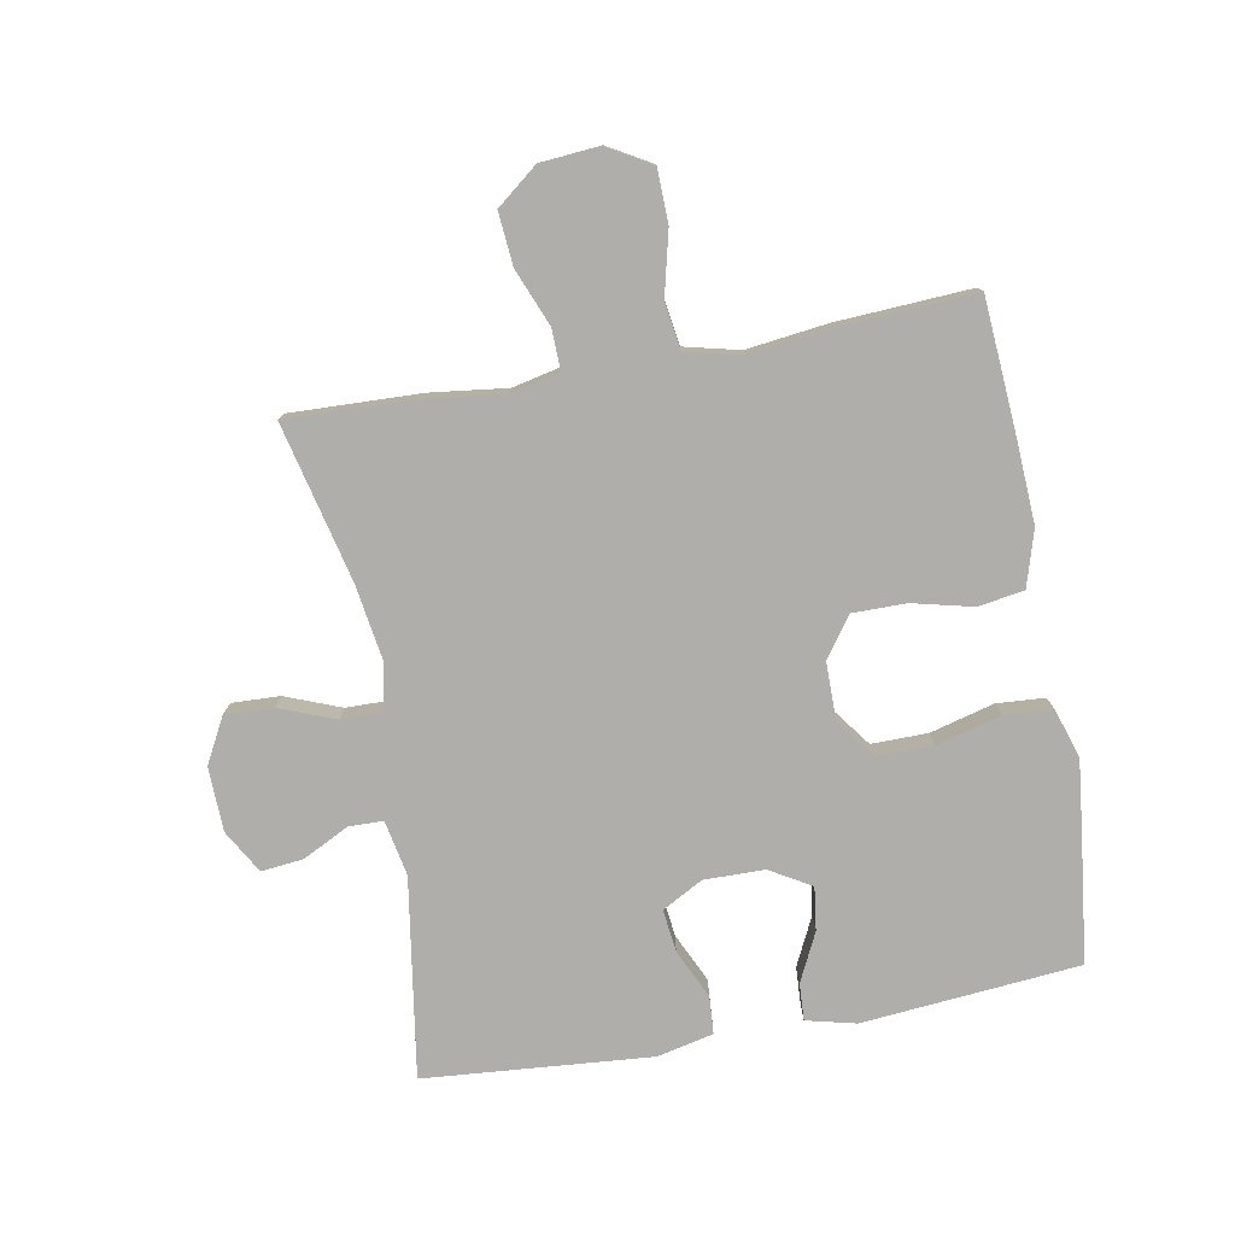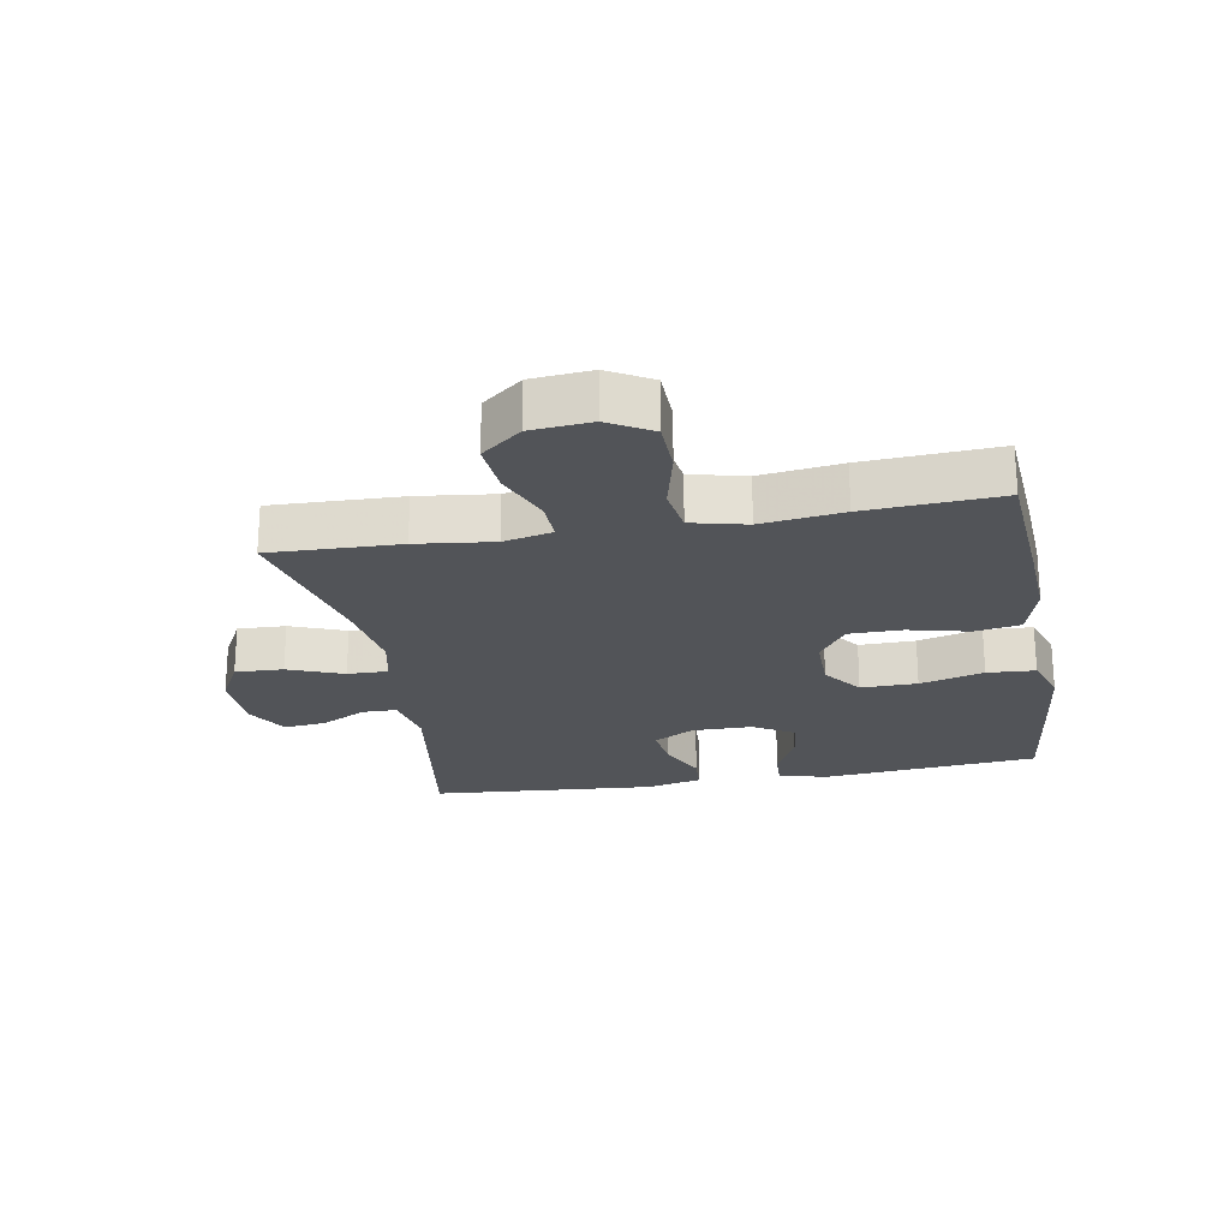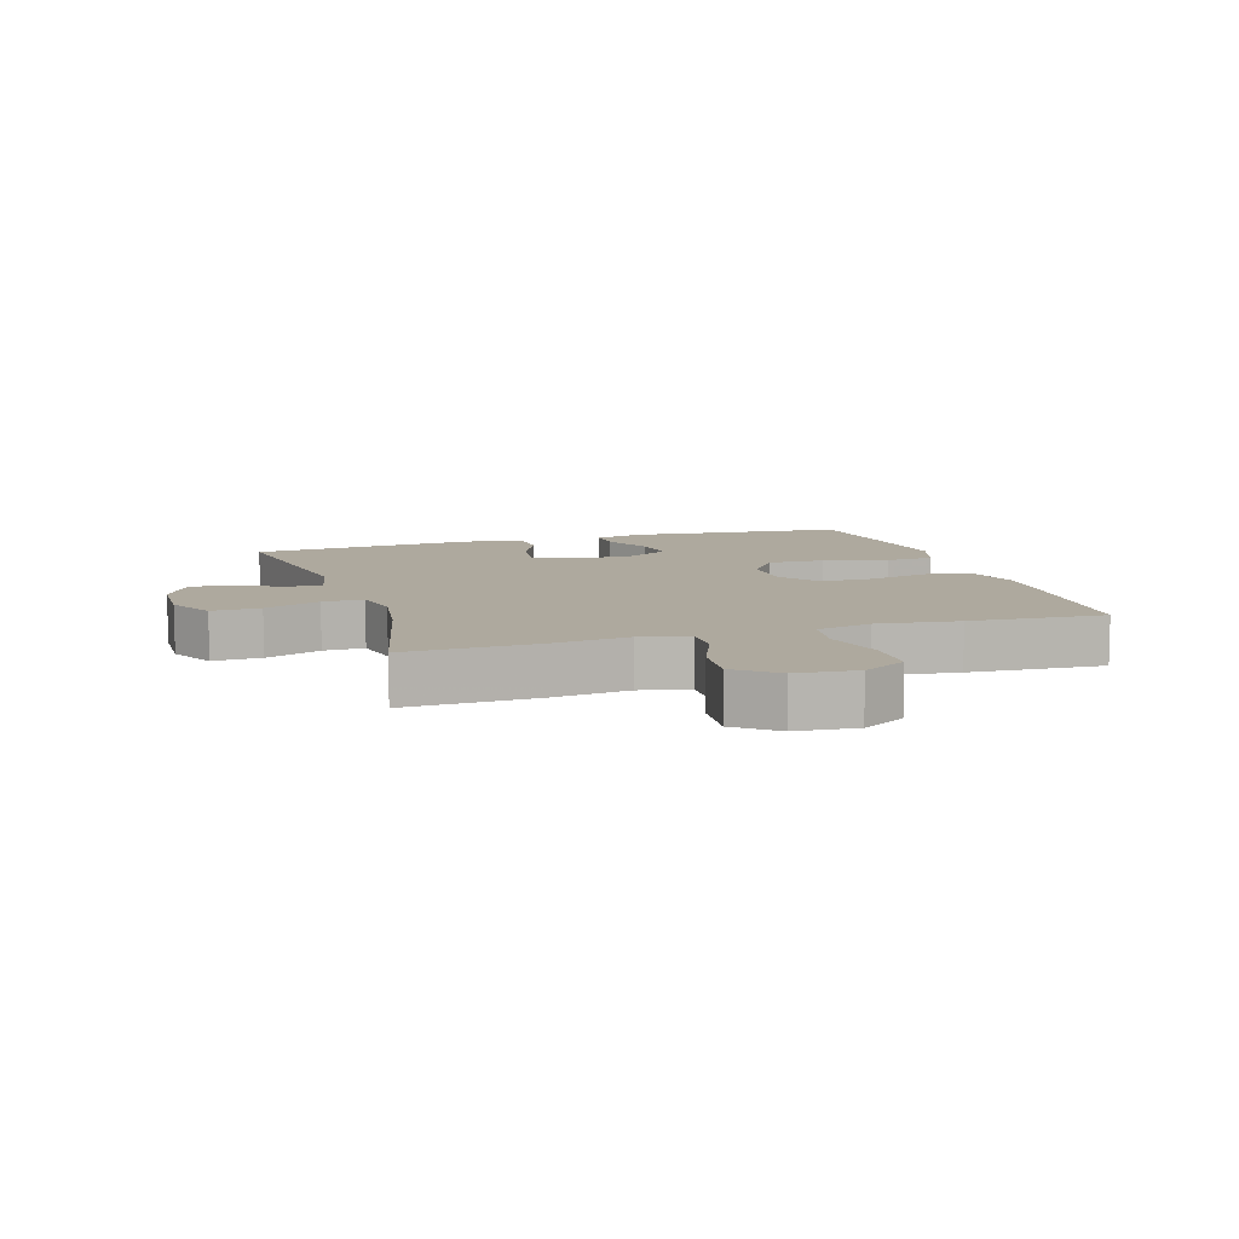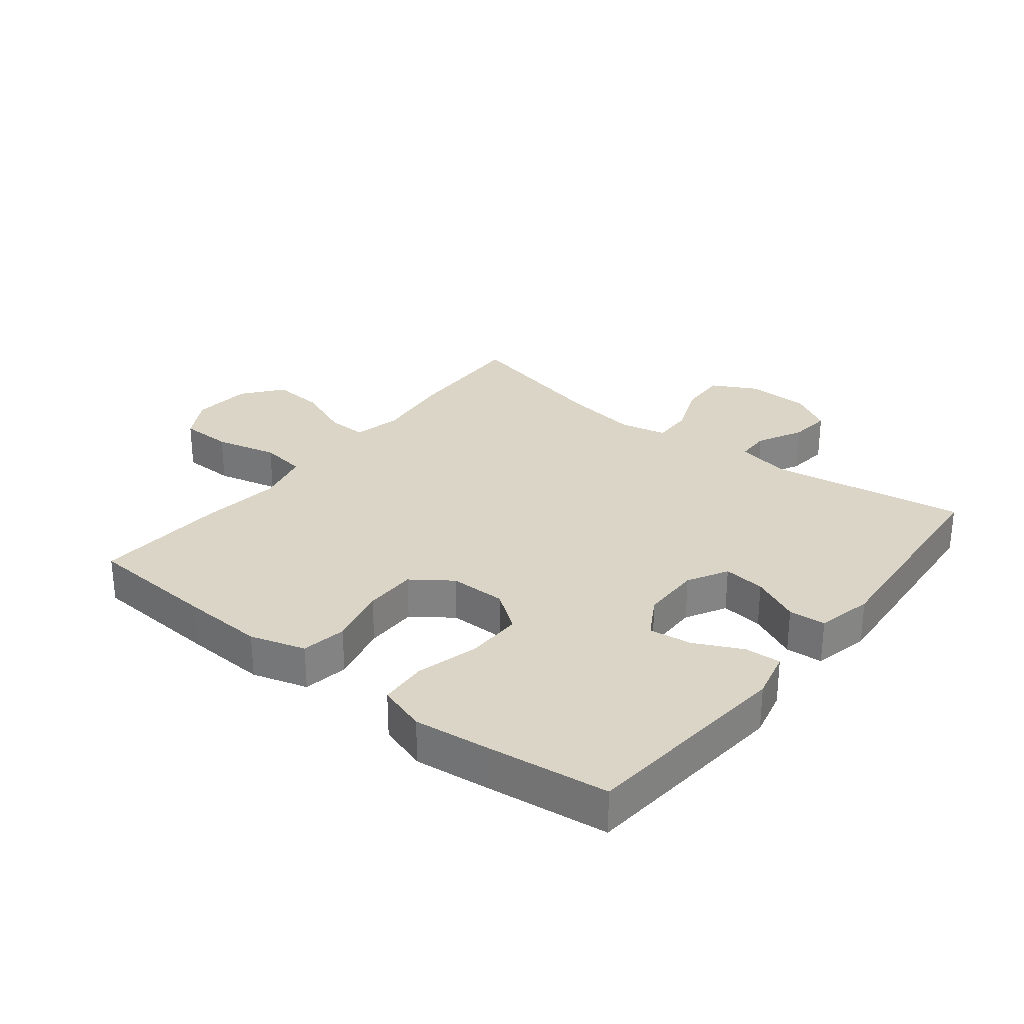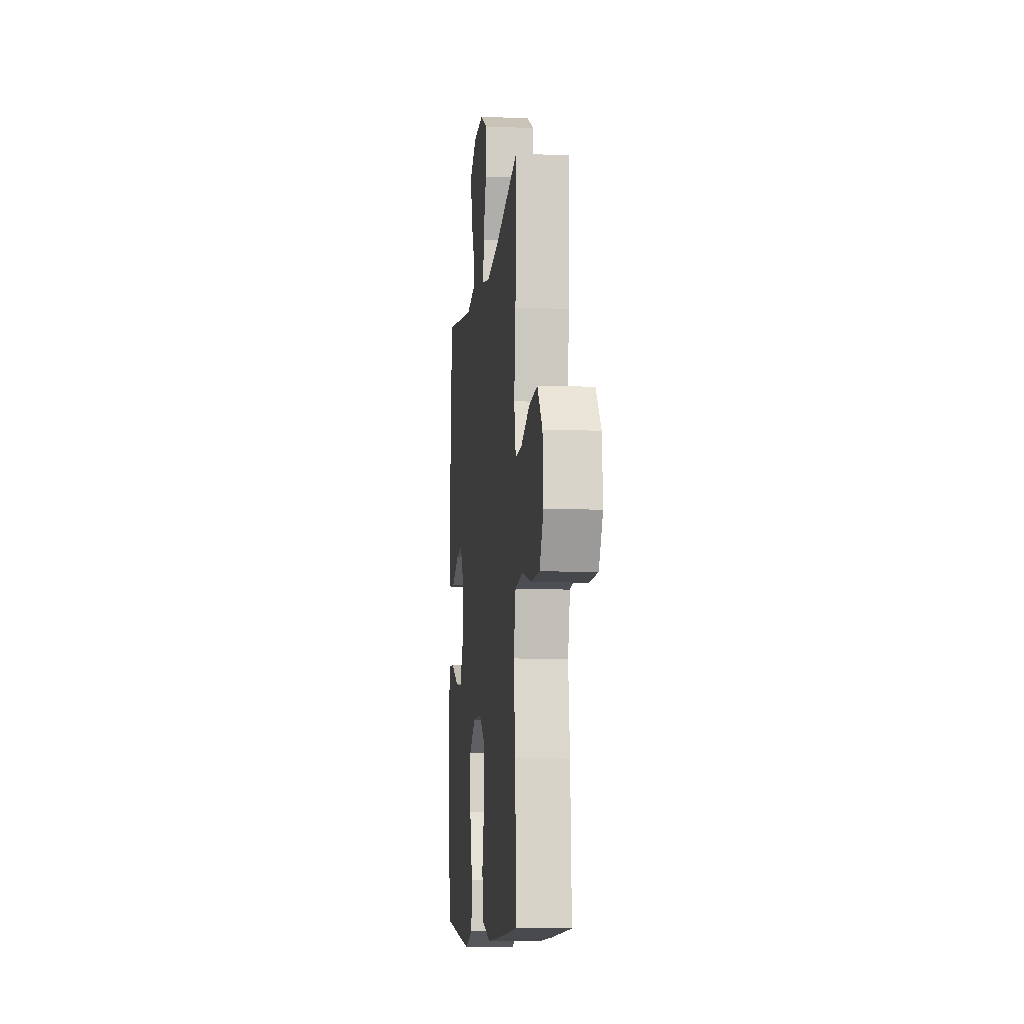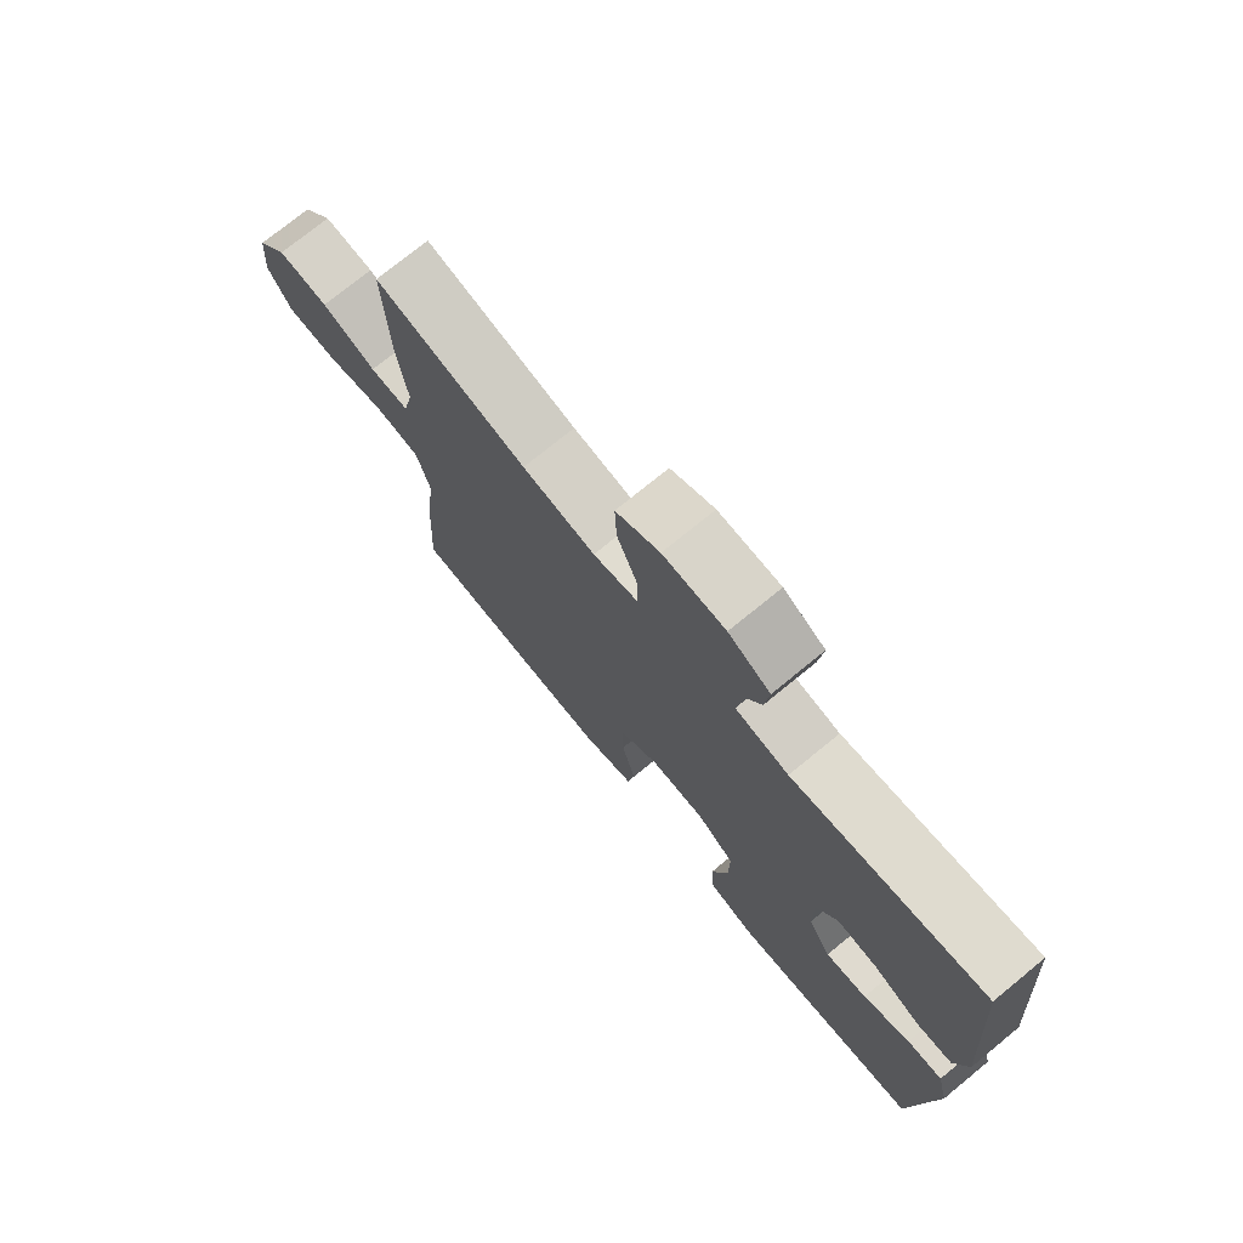
<metadata>
{"format":"obj","ext":"obj","renderer":"f3d","projection":"perspective","resolution":1024,"background":"white","views":[{"elev":-77.9,"azim":100.3,"up":"+Y"},{"elev":-23.1,"azim":100.2,"up":"+Y"},{"elev":9.1,"azim":72.6,"up":"+Y"},{"elev":29.0,"azim":-141.7,"up":"+Y"},{"elev":-8.9,"azim":83.8,"up":"+Z"},{"elev":74.6,"azim":-129.3,"up":"+Z"}]}
</metadata>
<code>
v -0.5 0.07 0.5
v -0.187 0.07 0.452
v -0.1 0.07 0.469
v -0.099 0.07 0.523
v -0.136 0.07 0.596
v -0.143 0.07 0.662
v -0.075 0.07 0.701
v 0.026 0.07 0.704
v 0.097 0.07 0.666
v 0.094 0.07 0.59
v 0.06 0.07 0.503
v 0.059 0.07 0.439
v 0.133 0.07 0.423
v 0.252 0.07 0.441
v 0.5 0.07 0.5
v 0.493 0.07 0.295
v 0.478 0.07 0.174
v 0.495 0.07 0.097
v 0.559 0.07 0.099
v 0.648 0.07 0.135
v 0.731 0.07 0.142
v 0.781 0.07 0.079
v 0.789 0.07 -0.016
v 0.75 0.07 -0.084
v 0.666 0.07 -0.086
v 0.567 0.07 -0.062
v 0.493 0.07 -0.073
v 0.472 0.07 -0.16
v 0.488 0.07 -0.288
v 0.5 0.07 -0.5
v 0.289 0.07 -0.515
v 0.16 0.07 -0.522
v 0.072 0.07 -0.496
v 0.06 0.07 -0.424
v 0.083 0.07 -0.329
v 0.083 0.07 -0.245
v 0.02 0.07 -0.2
v -0.07 0.07 -0.2
v -0.132 0.07 -0.246
v -0.131 0.07 -0.335
v -0.104 0.07 -0.436
v -0.109 0.07 -0.512
v -0.186 0.07 -0.537
v -0.302 0.07 -0.524
v -0.5 0.07 -0.5
v -0.531 0.07 -0.158
v -0.512 0.07 -0.08
v -0.454 0.07 -0.083
v -0.378 0.07 -0.12
v -0.31 0.07 -0.129
v -0.272 0.07 -0.064
v -0.271 0.07 0.031
v -0.306 0.07 0.095
v -0.373 0.07 0.087
v -0.45 0.07 0.051
v -0.509 0.07 0.055
v -0.529 0.07 0.144
v -0.5 0 0.5
v -0.187 0 0.452
v -0.1 0 0.469
v -0.099 0 0.523
v -0.136 0 0.596
v -0.143 0 0.662
v -0.075 0 0.701
v 0.026 0 0.704
v 0.097 0 0.666
v 0.094 0 0.59
v 0.06 0 0.503
v 0.059 0 0.439
v 0.133 0 0.423
v 0.252 0 0.441
v 0.5 0 0.5
v 0.493 0 0.295
v 0.478 0 0.174
v 0.495 0 0.097
v 0.559 0 0.099
v 0.648 0 0.135
v 0.731 0 0.142
v 0.781 0 0.079
v 0.789 0 -0.016
v 0.75 0 -0.084
v 0.666 0 -0.086
v 0.567 0 -0.062
v 0.493 0 -0.073
v 0.472 0 -0.16
v 0.488 0 -0.288
v 0.5 0 -0.5
v 0.289 0 -0.515
v 0.16 0 -0.522
v 0.072 0 -0.496
v 0.06 0 -0.424
v 0.083 0 -0.329
v 0.083 0 -0.245
v 0.02 0 -0.2
v -0.07 0 -0.2
v -0.132 0 -0.246
v -0.131 0 -0.335
v -0.104 0 -0.436
v -0.109 0 -0.512
v -0.186 0 -0.537
v -0.302 0 -0.524
v -0.5 0 -0.5
v -0.531 0 -0.158
v -0.512 0 -0.08
v -0.454 0 -0.083
v -0.378 0 -0.12
v -0.31 0 -0.129
v -0.272 0 -0.064
v -0.271 0 0.031
v -0.306 0 0.095
v -0.373 0 0.087
v -0.45 0 0.051
v -0.509 0 0.055
v -0.529 0 0.144
f 57 1 2
f 56 57 2
f 55 56 2
f 54 55 2
f 53 54 2 3
f 52 53 3
f 51 52 3
f 47 48 49
f 46 47 49
f 45 46 49
f 44 45 49
f 43 44 49
f 42 43 49
f 41 42 49
f 40 41 49
f 39 40 49 50
f 38 39 50 51
f 33 34 35
f 32 33 35
f 31 32 35
f 30 31 35
f 29 30 35
f 28 29 35
f 27 28 35 36
f 24 25 26
f 23 24 26
f 22 23 26
f 21 22 26
f 20 21 26
f 19 20 26
f 18 19 26 27
f 27 36 37
f 18 27 37
f 17 18 37
f 37 38 51
f 17 37 51
f 16 17 51
f 15 16 51
f 14 15 51
f 9 10 11
f 8 9 11
f 7 8 11
f 6 7 11
f 5 6 11
f 4 5 11
f 3 4 11 12
f 13 14 51
f 3 12 13 51
f 59 58 114
f 59 114 113
f 59 113 112
f 59 112 111
f 60 59 111 110
f 60 110 109
f 60 109 108
f 106 105 104
f 106 104 103
f 106 103 102
f 106 102 101
f 106 101 100
f 106 100 99
f 106 99 98
f 106 98 97
f 107 106 97 96
f 108 107 96 95
f 92 91 90
f 92 90 89
f 92 89 88
f 92 88 87
f 92 87 86
f 92 86 85
f 93 92 85 84
f 83 82 81
f 83 81 80
f 83 80 79
f 83 79 78
f 83 78 77
f 83 77 76
f 84 83 76 75
f 94 93 84
f 94 84 75
f 94 75 74
f 108 95 94
f 108 94 74
f 108 74 73
f 108 73 72
f 108 72 71
f 68 67 66
f 68 66 65
f 68 65 64
f 68 64 63
f 68 63 62
f 68 62 61
f 69 68 61 60
f 108 71 70
f 108 70 69 60
f 1 58 59 2
f 2 59 60 3
f 3 60 61 4
f 4 61 62 5
f 5 62 63 6
f 6 63 64 7
f 7 64 65 8
f 8 65 66 9
f 9 66 67 10
f 10 67 68 11
f 11 68 69 12
f 12 69 70 13
f 13 70 71 14
f 14 71 72 15
f 15 72 73 16
f 16 73 74 17
f 17 74 75 18
f 18 75 76 19
f 19 76 77 20
f 20 77 78 21
f 21 78 79 22
f 22 79 80 23
f 23 80 81 24
f 24 81 82 25
f 25 82 83 26
f 26 83 84 27
f 27 84 85 28
f 28 85 86 29
f 29 86 87 30
f 30 87 88 31
f 31 88 89 32
f 32 89 90 33
f 33 90 91 34
f 34 91 92 35
f 35 92 93 36
f 36 93 94 37
f 37 94 95 38
f 38 95 96 39
f 39 96 97 40
f 40 97 98 41
f 41 98 99 42
f 42 99 100 43
f 43 100 101 44
f 44 101 102 45
f 45 102 103 46
f 46 103 104 47
f 47 104 105 48
f 48 105 106 49
f 49 106 107 50
f 50 107 108 51
f 51 108 109 52
f 52 109 110 53
f 53 110 111 54
f 54 111 112 55
f 55 112 113 56
f 56 113 114 57
f 57 114 58 1

</code>
